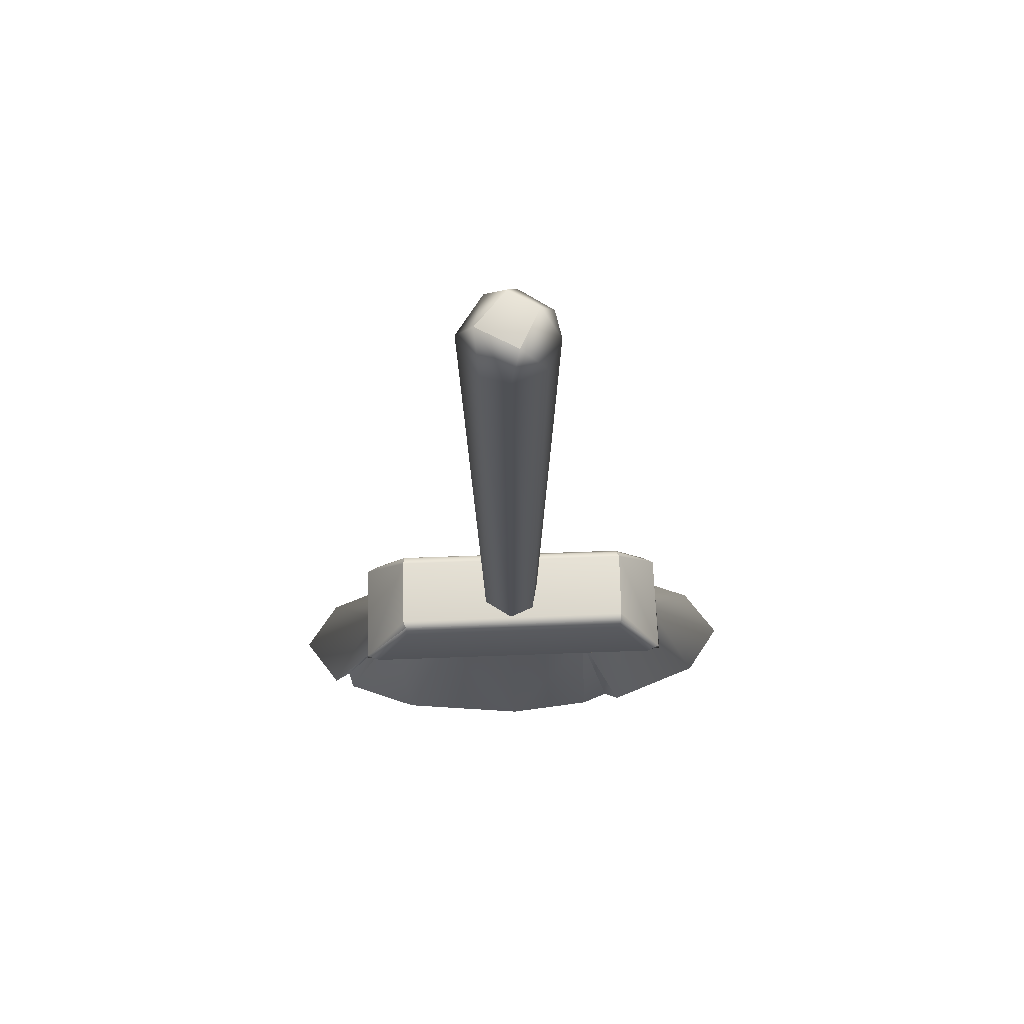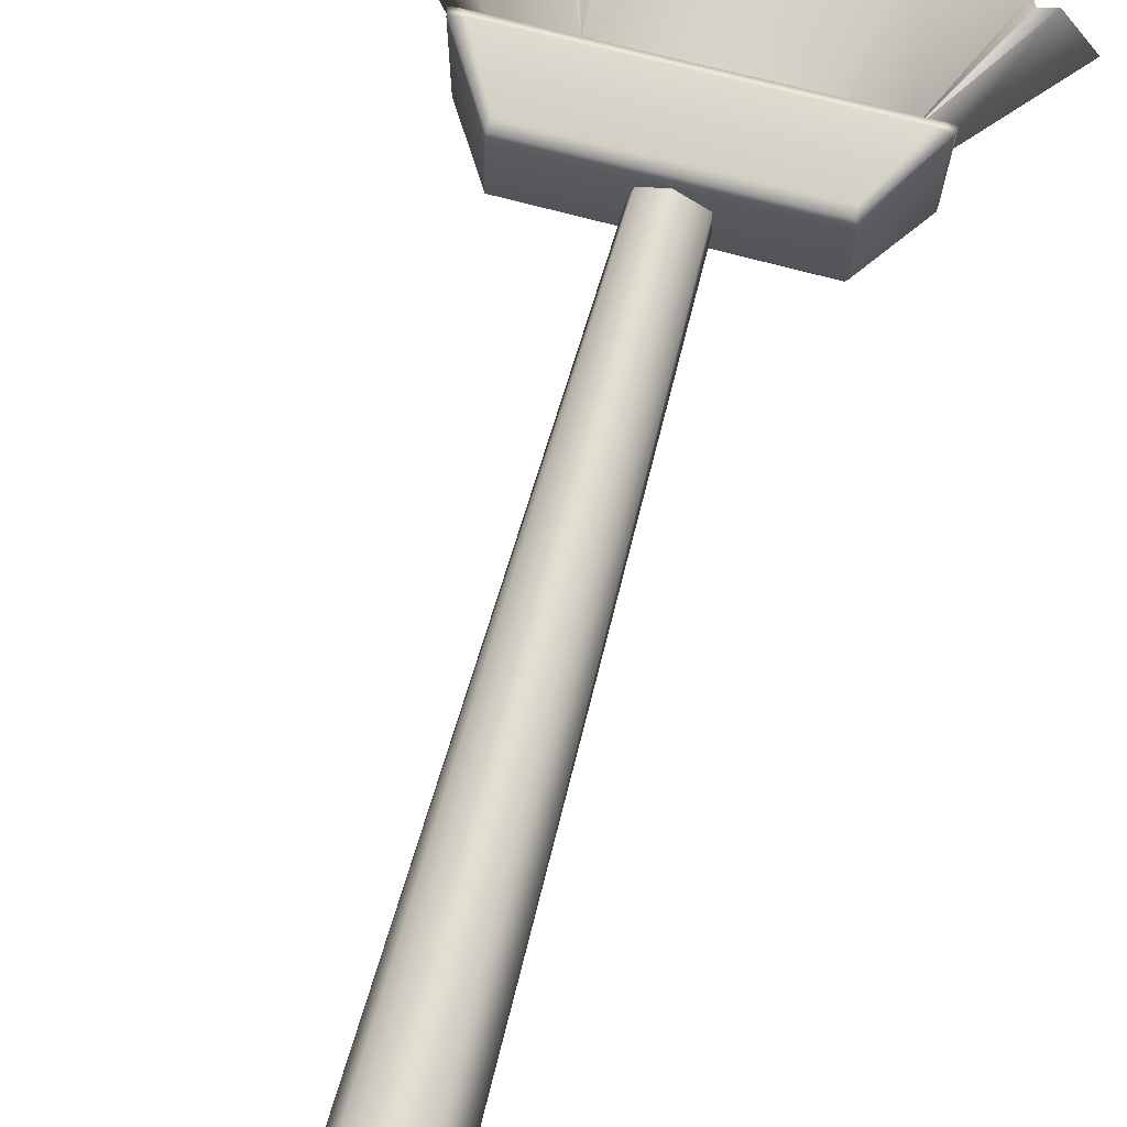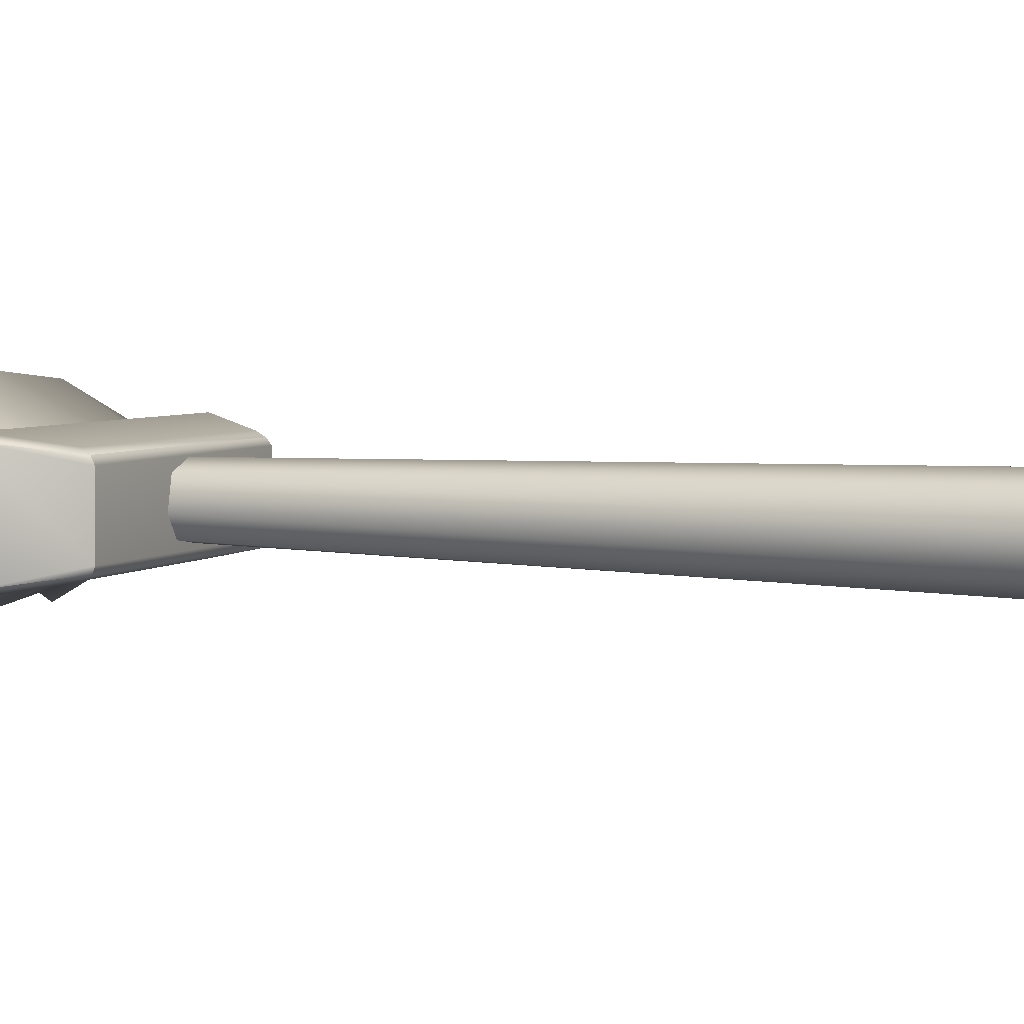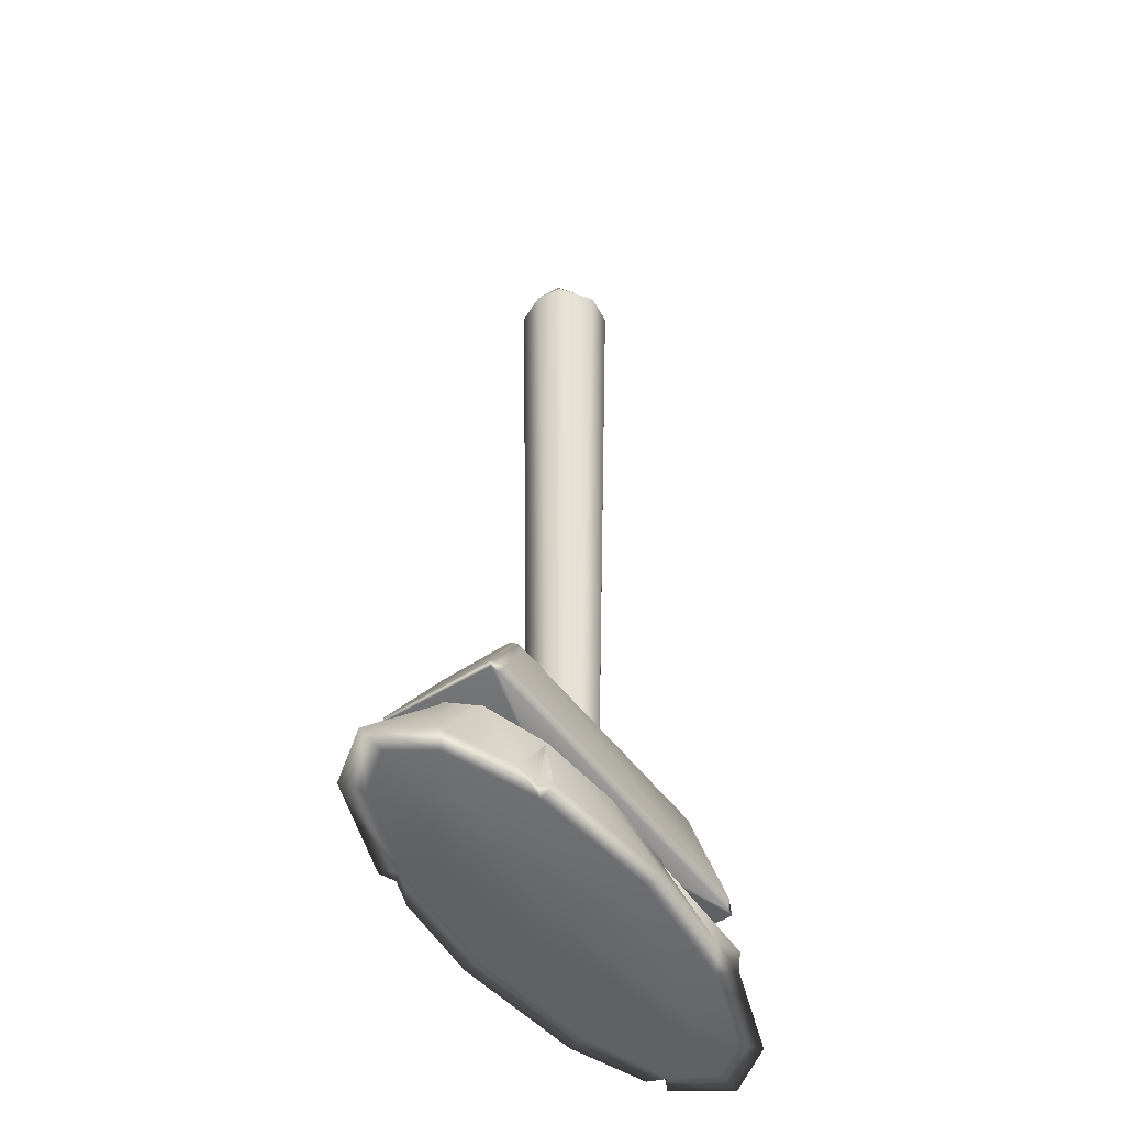
<metadata>
{"format":"obj","ext":"obj","renderer":"f3d","projection":"perspective","resolution":1024,"background":"white","views":[{"elev":69.7,"azim":-2.1,"up":"+Y"},{"elev":68.0,"azim":-164.8,"up":"+Z"},{"elev":4.6,"azim":114.5,"up":"+Z"},{"elev":-51.6,"azim":125.3,"up":"+Y"}]}
</metadata>
<code>
g SM_Brush_LOD1
v -0 0.001279 0.06109
v 0.05208 0.06682 0.0268
v 0.05417 0.001279 0.05565
v 0.07977 0.001279 0.05307
v 0.0902 0.06682 0.01573
v 0.1382 0.001279 0.03117
v 0.1382 0.001279 0.03117
v 0.1042 0.06682 0.000605
v 0.1595 0.001279 0.001246
v 0.1042 0.06682 0.000605
v 0.1382 0.001279 -0.02868
v 0.1595 0.001279 0.001246
v 0.0902 0.06682 -0.01452
v 0.09837 0.001279 -0.04361
v 0.1382 0.001279 -0.02868
v 0.05208 0.06682 -0.02559
v -0 0.001279 -0.0586
v 0.07977 0.001279 -0.05058
v -0 0.001279 -0.0586
v -0.05208 0.06682 -0.02559
v -0.05686 0.001279 -0.05289
v -0.07977 0.001279 -0.05058
v -0.0902 0.06682 -0.01452
v -0.1382 0.001279 -0.02868
v -0.1382 0.001279 -0.02868
v -0.1042 0.06682 0.000605
v -0.1595 0.001279 0.001246
v -0.1042 0.06682 0.000605
v -0.1382 0.001279 0.03117
v -0.1595 0.001279 0.001246
v -0.1382 0.001279 0.03117
v -0.0902 0.06682 0.01573
v -0.1282 9.4e-05 0.02527
v -0.05208 0.06682 0.0268
v -0 0.001279 0.06109
v -0.07977 0.001279 0.05307
v -0 -0.000104 0.001246
v -0 0.000519 0.0338
v 0.06321 0.000519 0.02744
v -0 -0.000104 0.001246
v 0.06321 0.000519 -0.02495
v -0 0.000519 -0.0313
v -0 -0.000104 0.001246
v -0 0.000519 -0.0313
v -0.06321 0.000519 -0.02495
v -0 -0.000104 0.001246
v -0.06321 0.000519 0.02744
v -0 0.000519 0.0338
v -0.1019 0.000519 0.01292
v -0.07543 0.001055 0.04241
v -0.06321 0.000519 0.02744
v -0.1103 0.000519 0.001246
v -0.1282 9.4e-05 0.02527
v -0.1019 0.000519 0.01292
v -0.1019 0.000519 -0.01043
v -0.07543 0.001055 -0.03992
v -0.1267 0.001055 -0.0207
v 0.1019 0.000519 -0.01043
v 0.07543 0.001055 -0.03992
v 0.06321 0.000519 -0.02495
v -0.05208 0.06682 -0.02559
v -0.08557 0.08614 -0.01511
v -0.0902 0.06682 -0.01452
v -0 0.06682 -0.02965
v -0.0494 0.08614 -0.02662
v -0.05208 0.06682 -0.02559
v -0 0.06682 -0.02965
v 0.0494 0.08614 -0.02662
v -0 0.08614 -0.03084
v 0.05208 0.06682 -0.02559
v 0.08557 0.08614 -0.01511
v 0.0494 0.08614 -0.02662
v 0.0902 0.06682 -0.01452
v 0.09881 0.08614 0.000605
v 0.08557 0.08614 -0.01511
v -0 0.06682 0.03086
v -0.0494 0.08614 0.02783
v 0.04945 0.08612 0.02959
v 0.0902 0.06682 0.01573
v 0.09881 0.08614 0.000605
v 0.1042 0.06682 0.000605
v -0.05208 0.06682 0.0268
v -0.08557 0.08614 0.01632
v -0.0494 0.08614 0.02783
v 0.05208 0.06682 0.0268
v 0.08557 0.08614 0.01632
v 0.0902 0.06682 0.01573
v -0.0902 0.06682 0.01573
v -0.09881 0.08614 0.000605
v -0.08557 0.08614 0.01632
v -0 0.06682 0.03086
v 0.04945 0.08612 0.02959
v 0.05208 0.06682 0.0268
v -0.0902 0.06682 -0.01452
v -0.09881 0.08614 0.000605
v -0.1042 0.06682 0.000605
v -0.05686 0.001279 -0.05289
v -0.05208 0.06682 -0.02559
v -0.06805 0.001279 -0.0588
v 0.08296 0.001279 -0.04378
v 0.07543 0.001055 -0.03992
v 0.09837 0.001279 -0.04361
v 0.09837 0.001279 -0.04361
v 0.05208 0.06682 -0.02559
v 0.08296 0.001279 -0.04378
v -0.0902 0.06682 0.01573
v -0.07977 0.001279 0.05307
v -0.1252 0.001279 0.03604
v 0.05417 0.001279 0.05565
v 0.05208 0.06682 0.0268
v 0.07072 0.001279 0.04937
v 0.07072 0.001279 0.04937
v 0.05208 0.06682 0.0268
v 0.07977 0.001279 0.05307
v -0.1282 9.4e-05 0.02527
v -0.0902 0.06682 0.01573
v -0.1252 0.001279 0.03604
v -0.06805 0.001279 -0.0588
v -0.05208 0.06682 -0.02559
v -0.07977 0.001279 -0.05058
v 0.08296 0.001279 -0.04378
v 0.05208 0.06682 -0.02559
v 0.07977 0.001279 -0.05058
v 0.07977 0.001279 0.05307
v 0.05208 0.06682 0.0268
v 0.0902 0.06682 0.01573
v 0.1382 0.001279 0.03117
v 0.0902 0.06682 0.01573
v 0.1042 0.06682 0.000605
v 0.1042 0.06682 0.000605
v 0.0902 0.06682 -0.01452
v 0.1382 0.001279 -0.02868
v 0.0902 0.06682 -0.01452
v 0.05208 0.06682 -0.02559
v 0.09837 0.001279 -0.04361
v -0.07977 0.001279 -0.05058
v -0.05208 0.06682 -0.02559
v -0.0902 0.06682 -0.01452
v -0.1382 0.001279 -0.02868
v -0.0902 0.06682 -0.01452
v -0.1042 0.06682 0.000605
v -0.1042 0.06682 0.000605
v -0.0902 0.06682 0.01573
v -0.1382 0.001279 0.03117
v -0.1282 9.4e-05 0.02527
v -0.1423 0.001055 0.001246
v -0.1595 0.001279 0.001246
v -0.1019 0.000519 0.01292
v -0.1282 9.4e-05 0.02527
v -0.07543 0.001055 0.04241
v -0.1019 0.000519 -0.01043
v -0.06321 0.000519 -0.02495
v -0.07543 0.001055 -0.03992
v 0.1019 0.000519 -0.01043
v 0.1267 0.001055 -0.0207
v 0.07543 0.001055 -0.03992
v 0.1019 0.000519 0.01292
v 0.06321 0.000519 0.02744
v 0.07543 0.001055 0.04241
v -0.05208 0.06682 -0.02559
v -0.0494 0.08614 -0.02662
v -0.08557 0.08614 -0.01511
v -0 0.06682 -0.02965
v -0 0.08614 -0.03084
v -0.0494 0.08614 -0.02662
v -0 0.06682 -0.02965
v 0.05208 0.06682 -0.02559
v 0.0494 0.08614 -0.02662
v 0.05208 0.06682 -0.02559
v 0.0902 0.06682 -0.01452
v 0.08557 0.08614 -0.01511
v 0.0902 0.06682 -0.01452
v 0.1042 0.06682 0.000605
v 0.09881 0.08614 0.000605
v -0 0.06682 0.03086
v -0.05208 0.06682 0.0268
v -0.0494 0.08614 0.02783
v 0.0902 0.06682 0.01573
v 0.08557 0.08614 0.01632
v 0.09881 0.08614 0.000605
v -0.05208 0.06682 0.0268
v -0.0902 0.06682 0.01573
v -0.08557 0.08614 0.01632
v 0.05208 0.06682 0.0268
v 0.04945 0.08612 0.02959
v 0.08557 0.08614 0.01632
v -0.0902 0.06682 0.01573
v -0.1042 0.06682 0.000605
v -0.09881 0.08614 0.000605
v -0.0902 0.06682 -0.01452
v -0.08557 0.08614 -0.01511
v -0.09881 0.08614 0.000605
v -0.05686 0.001279 -0.05289
v -0.06805 0.001279 -0.0588
v -0.07977 0.001279 -0.05058
v 0.08296 0.001279 -0.04378
v 0.07977 0.001279 -0.05058
v 0.07543 0.001055 -0.03992
v -0.0902 0.06682 0.01573
v -0.05208 0.06682 0.0268
v -0.07977 0.001279 0.05307
v 0.07072 0.001279 0.04937
v 0.07977 0.001279 0.05307
v 0.07543 0.001055 0.04241
v 0.1267 0.001055 0.02319
v 0.1595 0.001279 0.001246
v 0.1423 0.001055 0.001246
v 0.1382 0.001279 0.03117
v 0.1595 0.001279 0.001246
v 0.1267 0.001055 -0.0207
v 0.1595 0.001279 0.001246
v 0.1382 0.001279 -0.02868
v 0.1423 0.001055 0.001246
v 0.1595 0.001279 0.001246
v 0.1267 0.001055 -0.0207
v 0.09837 0.001279 -0.04361
v 0.07543 0.001055 -0.03992
v 0.1267 0.001055 -0.0207
v 0.1382 0.001279 -0.02868
v -0.1267 0.001055 -0.0207
v -0.1595 0.001279 0.001246
v -0.1423 0.001055 0.001246
v -0.1382 0.001279 -0.02868
v -0.1595 0.001279 0.001246
v -0.1282 9.4e-05 0.02527
v -0.1595 0.001279 0.001246
v -0.1382 0.001279 0.03117
v -0.1103 0.000519 0.001246
v -0.1423 0.001055 0.001246
v -0 -0.000104 0.001246
v 0.06321 0.000519 0.02744
v 0.1019 0.000519 0.01292
v 0.1019 0.000519 0.01292
v 0.1103 0.000519 0.001246
v -0 -0.000104 0.001246
v 0.1103 0.000519 0.001246
v 0.1019 0.000519 -0.01043
v 0.1019 0.000519 -0.01043
v 0.06321 0.000519 -0.02495
v -0 -0.000104 0.001246
v -0.06321 0.000519 -0.02495
v -0.1019 0.000519 -0.01043
v -0.1019 0.000519 -0.01043
v -0.1103 0.000519 0.001246
v -0 -0.000104 0.001246
v -0.1103 0.000519 0.001246
v -0.1019 0.000519 0.01292
v -0.1019 0.000519 0.01292
v -0.06321 0.000519 0.02744
v 0.1019 0.000519 0.01292
v 0.07543 0.001055 0.04241
v 0.1267 0.001055 0.02319
v 0.07072 0.001279 0.04937
v 0.05417 0.001279 0.05565
v 0.05208 0.06682 -0.02559
v -0 0.06682 -0.02965
v -0 0.001279 -0.0586
v -0 0.001279 -0.0586
v -0.05208 0.06682 -0.02559
v -0 0.001055 0.04999
v 0.05417 0.001279 0.05565
v 0.07543 0.001055 0.04241
v -0 0.001279 0.06109
v 0.07543 0.001055 0.04241
v 0.1382 0.001279 0.03117
v 0.1267 0.001055 0.02319
v 0.07977 0.001279 0.05307
v -0 0.001055 -0.0475
v 0.07977 0.001279 -0.05058
v -0 0.001279 -0.0586
v 0.07543 0.001055 -0.03992
v -0.07543 0.001055 -0.03992
v -0.1382 0.001279 -0.02868
v -0.1267 0.001055 -0.0207
v -0.07977 0.001279 -0.05058
v -0.07543 0.001055 0.04241
v -0.1252 0.001279 0.03604
v -0.07977 0.001279 0.05307
v -0.1282 9.4e-05 0.02527
v -0 0.001055 0.04999
v -0.07977 0.001279 0.05307
v -0 0.001279 0.06109
v -0.07543 0.001055 0.04241
v -0.06321 0.000519 0.02744
v -0 0.001055 0.04999
v -0 0.000519 0.0338
v -0.07543 0.001055 0.04241
v -0.1103 0.000519 0.001246
v -0.1267 0.001055 -0.0207
v -0.1423 0.001055 0.001246
v -0.1019 0.000519 -0.01043
v -0.06321 0.000519 -0.02495
v -0 0.001055 -0.0475
v -0.07543 0.001055 -0.03992
v -0 0.000519 -0.0313
v 0.06321 0.000519 -0.02495
v -0 0.001055 -0.0475
v -0 0.000519 -0.0313
v 0.07543 0.001055 -0.03992
v 0.1103 0.000519 0.001246
v 0.1267 0.001055 -0.0207
v 0.1019 0.000519 -0.01043
v 0.1423 0.001055 0.001246
v 0.1103 0.000519 0.001246
v 0.1267 0.001055 0.02319
v 0.1423 0.001055 0.001246
v 0.1019 0.000519 0.01292
v 0.06321 0.000519 0.02744
v -0 0.001055 0.04999
v 0.07543 0.001055 0.04241
v -0 0.000519 0.0338
v -0 0.001279 0.06109
v -0 0.06682 0.03086
v 0.05208 0.06682 0.0268
v -0.05208 0.06682 0.0268
v 0.003509 0.5723 0.01789
v -0.02009 0.5722 0.004532
v 0.01529 0.5712 -0.005791
v -0.001768 0.5715 -0.01662
v -0.1084 0.06902 -0.03303
v -0.1094 0.06907 0.03353
v -5e-05 0.06901 0.000107
v -0.1037 0.06901 -0.0337
v -5e-05 0.06901 0.000107
v -0.1037 0.06901 0.03392
v -5e-05 0.06901 0.000107
v 0.1036 0.06901 0.03392
v -5e-05 0.06901 0.000107
v 0.1036 0.06901 -0.0337
v -5e-05 0.06901 0.000107
v 0.1083 0.06902 -0.03303
v 0.1093 0.06907 0.0332
v -5e-05 0.06901 0.000107
v -0 0.001055 -0.0475
v -0 0.001279 -0.0586
v -0.05686 0.001279 -0.05289
v -0.07543 0.001055 -0.03992
v -0.07977 0.001279 -0.05058
v 0.07952 0.1215 -0.02216
v -0.07803 0.1195 -0.02728
v 0.07819 0.119 -0.02631
v -0.0791 0.1217 -0.02215
v 0.07887 0.1215 0.02179
v -0.0796 0.1214 0.02227
v -0.07809 0.119 0.02637
v 0.07858 0.119 0.02636
v -0.1082 0.07364 -0.03287
v -0.1094 0.06907 0.03353
v -0.1084 0.06902 -0.03303
v -0.1085 0.07382 0.0332
v -0.07803 0.1195 -0.02728
v -0.0791 0.1217 -0.02215
v -0.0796 0.1214 0.02227
v -0.07809 0.119 0.02637
v 0.1083 0.06902 -0.03303
v 0.1093 0.06907 0.0332
v 0.1081 0.07362 -0.03291
v 0.1084 0.07382 0.0331
v 0.07819 0.119 -0.02631
v 0.07952 0.1215 -0.02216
v 0.07887 0.1215 0.02179
v 0.07858 0.119 0.02636
v -0.1037 0.06901 -0.0337
v -0.1082 0.07364 -0.03287
v -0.1084 0.06902 -0.03303
v -0.1004 0.07402 -0.03647
v -0.07803 0.1195 -0.02728
v 0.1036 0.06901 -0.0337
v 0.07744 0.1135 -0.02936
v 0.07819 0.119 -0.02631
v 0.1003 0.07402 -0.03647
v 0.1081 0.07362 -0.03291
v 0.1083 0.06902 -0.03303
v 0.1084 0.07382 0.0331
v 0.1093 0.06907 0.0332
v 0.1036 0.06901 0.03392
v 0.1003 0.07402 0.03669
v 0.07858 0.119 0.02636
v -0.1037 0.06901 0.03392
v 0.07744 0.1135 0.02958
v -0.07809 0.119 0.02637
v -0.1004 0.07402 0.03669
v -0.1094 0.06907 0.03353
v -0.1085 0.07382 0.0332
v -0.07755 0.1135 0.02958
v -0.001346 0.1077 0.02099
v -0.001124 0.5506 0.02773
v 0.01406 0.1078 0.01468
v 0.01854 0.5507 0.02047
v 0.003509 0.5723 0.01789
v 0.02649 0.5506 0.002577
v 0.01801 0.1078 -0.003659
v 0.01529 0.5712 -0.005791
v 0.02321 0.5506 -0.01405
v 0.01016 0.1078 -0.01627
v 0.004095 0.5505 -0.02716
v -0.001768 0.5715 -0.01662
v -0.005084 0.1078 -0.01884
v -0.01426 0.5506 -0.02468
v -0.01957 0.1078 -0.008729
v -0.02009 0.5722 0.004532
v -0.03017 0.5508 -0.001094
v -0.01887 0.1078 0.009129
v -0.001124 0.5506 0.02773
v 0.003509 0.5723 0.01789
v -0.01806 0.5506 0.02291
v -0.001346 0.1077 0.02099
f 3 2 1
f 6 5 4
f 9 8 7
f 12 11 10
f 15 14 13
f 18 17 16
f 21 20 19
f 24 23 22
f 27 26 25
f 30 29 28
f 33 32 31
f 36 35 34
f 39 38 37
f 42 41 40
f 45 44 43
f 48 47 46
f 51 50 49
f 54 53 52
f 57 56 55
f 60 59 58
f 63 62 61
f 66 65 64
f 69 68 67
f 72 71 70
f 75 74 73
f 78 77 76
f 81 80 79
f 84 83 82
f 87 86 85
f 90 89 88
f 93 92 91
f 96 95 94
f 99 98 97
f 102 101 100
f 105 104 103
f 108 107 106
f 111 110 109
f 114 113 112
f 117 116 115
f 120 119 118
f 123 122 121
f 126 125 124
f 129 128 127
f 132 131 130
f 135 134 133
f 138 137 136
f 141 140 139
f 144 143 142
f 147 146 145
f 150 149 148
f 153 152 151
f 156 155 154
f 159 158 157
f 162 161 160
f 165 164 163
f 168 167 166
f 171 170 169
f 174 173 172
f 177 176 175
f 180 179 178
f 183 182 181
f 186 185 184
f 189 188 187
f 192 191 190
f 195 194 193
f 198 197 196
f 201 200 199
f 204 203 202
f 207 206 205
f 209 208 205
f 212 211 210
f 214 213 210
f 217 216 215
f 216 219 218
f 222 221 220
f 224 223 220
f 227 226 225
f 225 229 228
f 232 231 230
f 234 233 230
f 237 236 235
f 239 238 235
f 242 241 240
f 244 243 240
f 247 246 245
f 249 248 245
f 252 251 250
f 254 251 253
f 257 256 255
f 259 256 258
f 262 261 260
f 261 263 260
f 266 265 264
f 265 267 264
f 270 269 268
f 269 271 268
f 274 273 272
f 273 275 272
f 278 277 276
f 277 279 276
f 282 281 280
f 281 283 280
f 286 285 284
f 285 287 284
f 290 289 288
f 289 291 288
f 294 293 292
f 293 295 292
f 298 297 296
f 297 299 296
f 302 301 300
f 301 303 300
f 306 305 304
f 305 307 304
f 310 309 308
f 309 311 308
f 314 313 312
f 312 313 315
f 318 317 316
f 318 319 317
f 322 321 320
f 324 320 323
f 326 325 321
f 328 327 325
f 330 323 329
f 330 329 331
f 333 332 327
f 333 331 332
f 336 335 334
f 337 336 334
f 337 338 336
f 341 340 339
f 342 339 340
f 343 339 342
f 344 343 342
f 344 345 343
f 346 343 345
f 349 348 347
f 350 347 348
f 352 351 347
f 347 350 352
f 353 352 350
f 353 350 354
f 357 356 355
f 358 356 357
f 360 357 359
f 357 360 358
f 361 358 360
f 361 362 358
f 365 364 363
f 363 364 366
f 364 367 366
f 366 368 363
f 367 369 366
f 370 369 367
f 369 371 366
f 370 371 369
f 371 368 366
f 371 370 372
f 372 368 371
f 373 368 372
f 376 375 374
f 374 377 376
f 374 378 377
f 377 379 376
f 380 377 378
f 378 381 380
f 382 379 377
f 377 380 382
f 379 384 383
f 379 382 384
f 382 381 384
f 385 380 381
f 381 382 385
f 385 382 380
f 388 387 386
f 389 387 388
f 389 390 387
f 389 388 391
f 389 391 390
f 392 391 388
f 393 390 391
f 391 392 394
f 393 391 394
f 395 394 392
f 394 396 393
f 394 395 396
f 397 393 396
f 398 396 395
f 396 399 397
f 396 398 399
f 399 398 400
f 401 397 399
f 399 400 402
f 399 402 401
f 400 403 402
f 405 401 404
f 406 402 403
f 406 401 402
f 406 404 401
f 407 406 403
f 406 407 404

</code>
